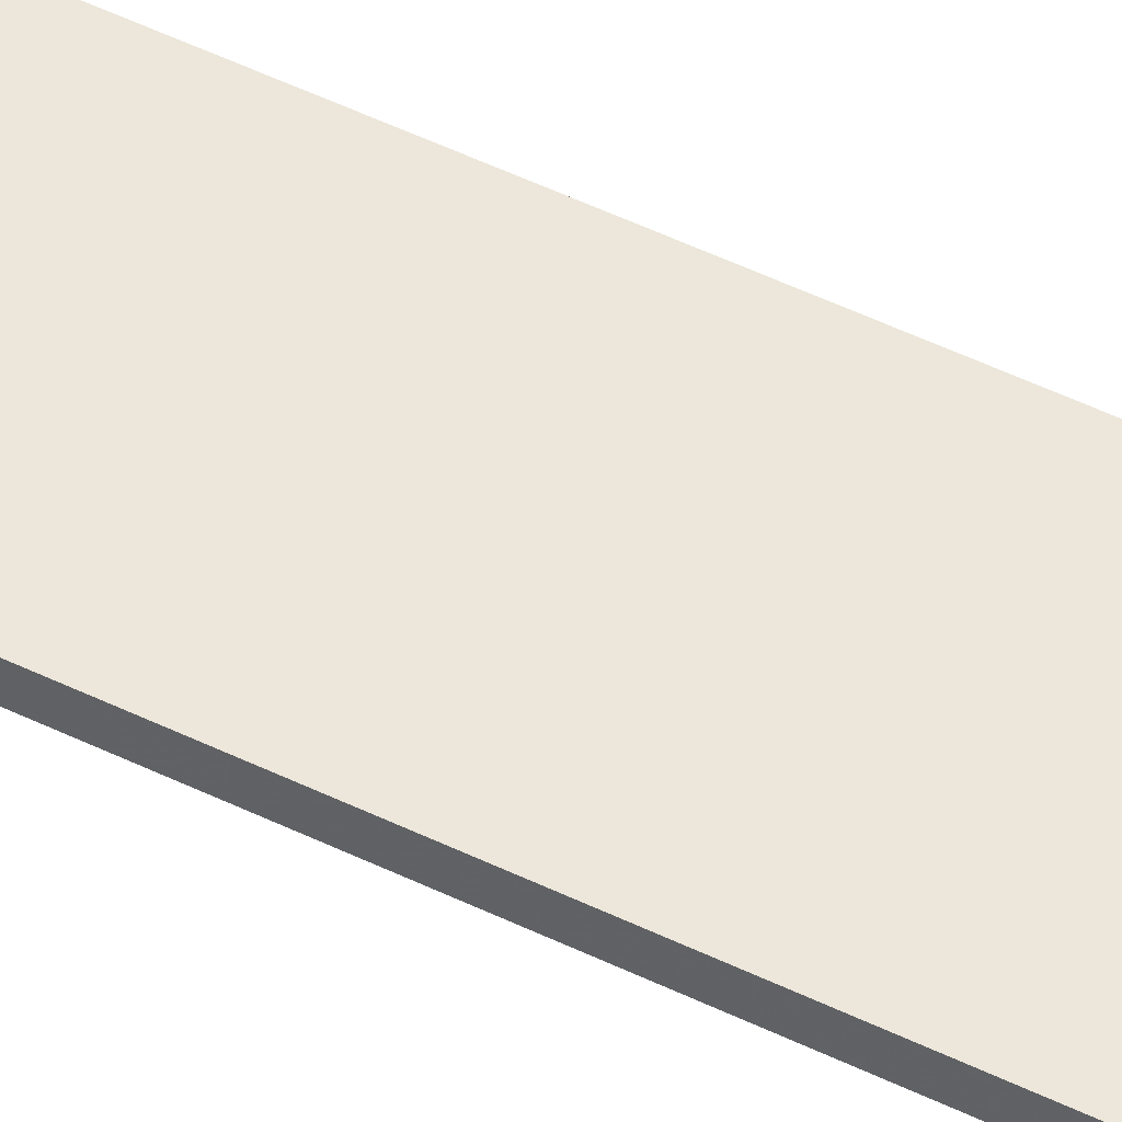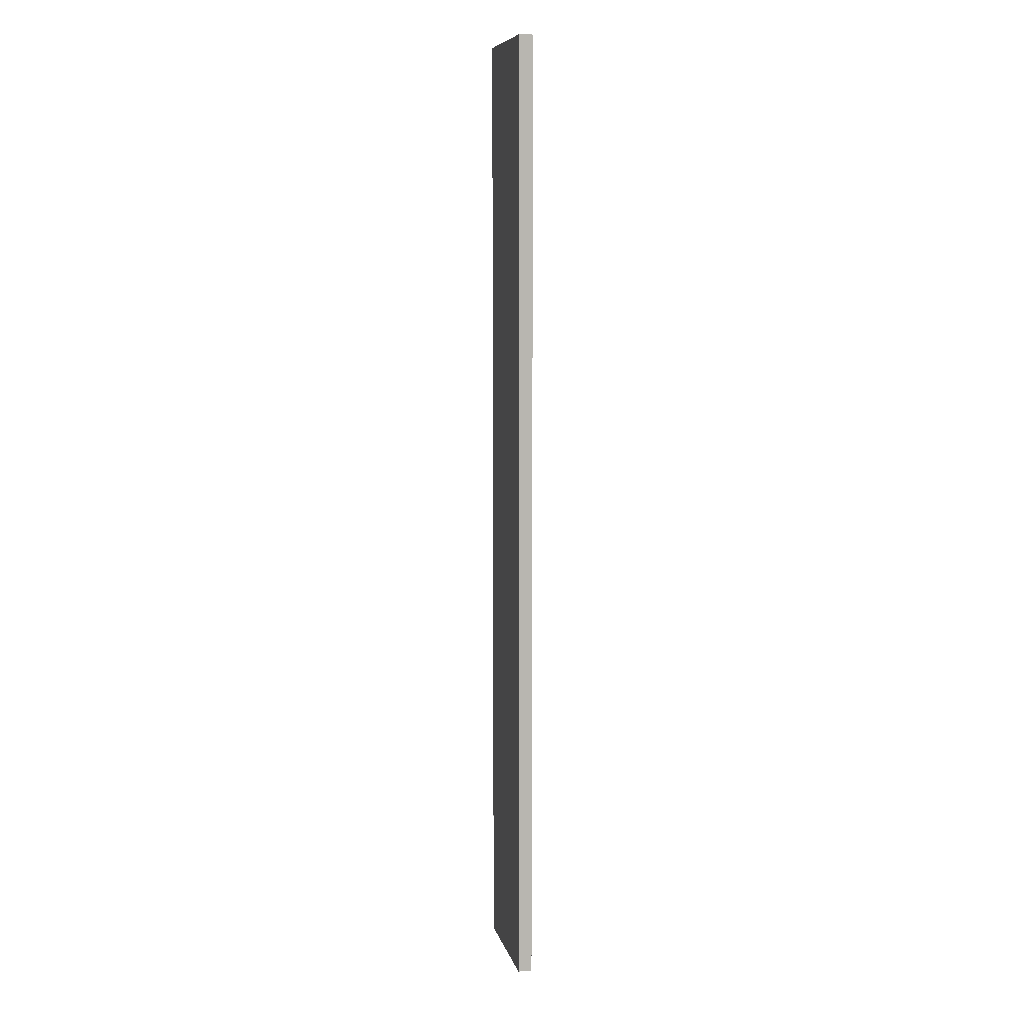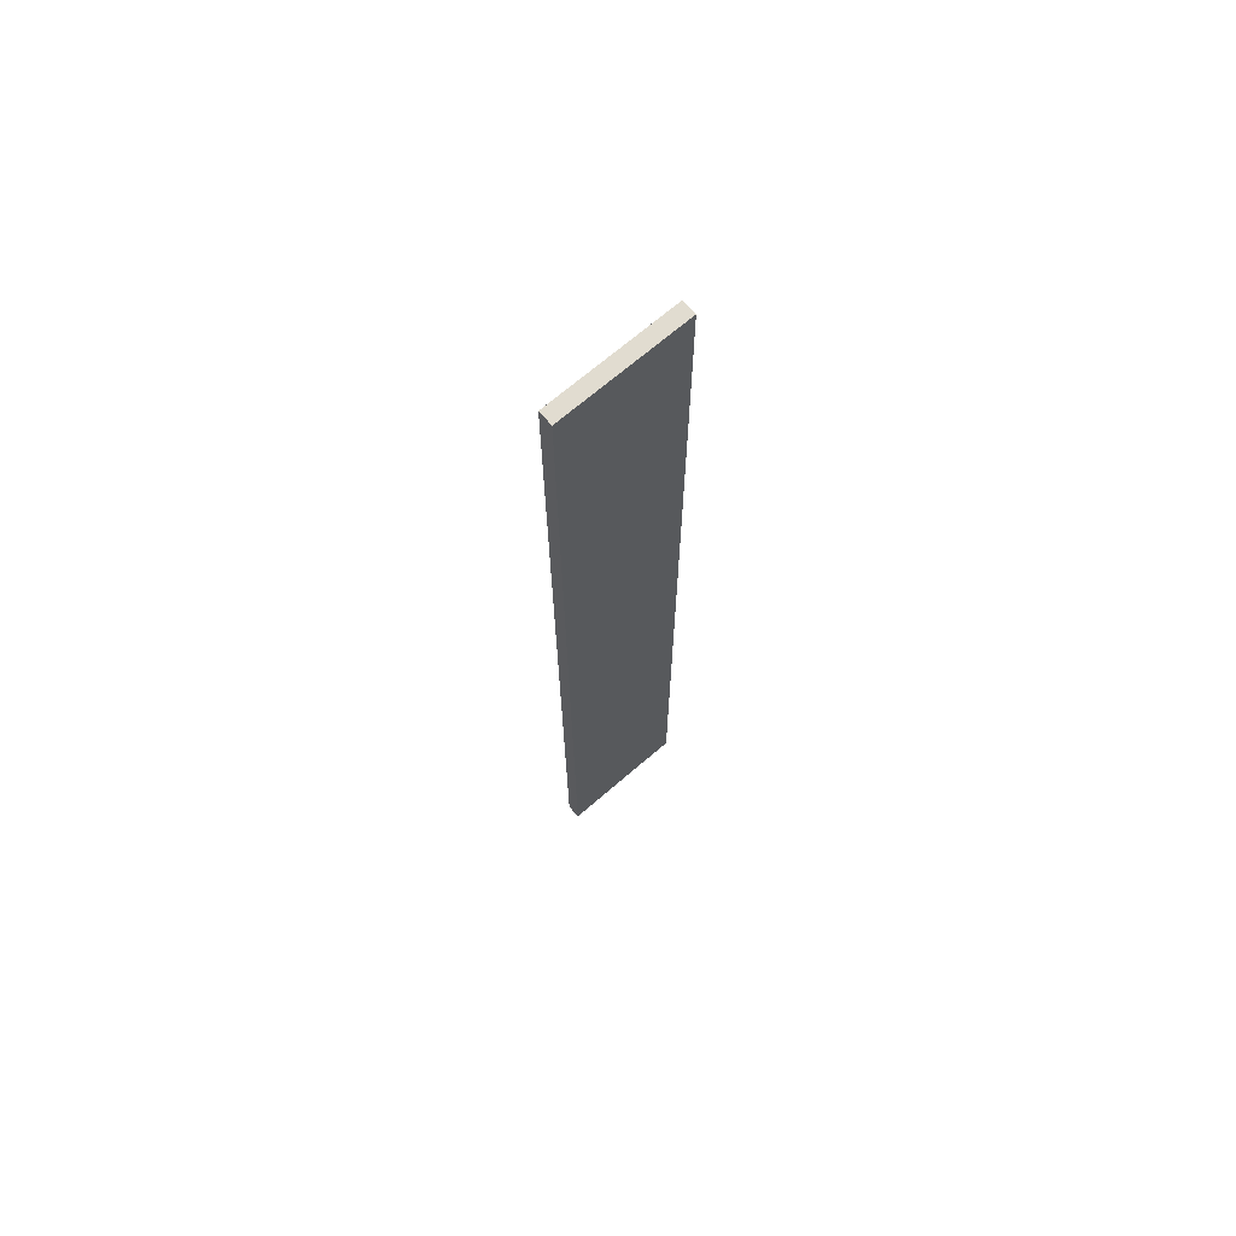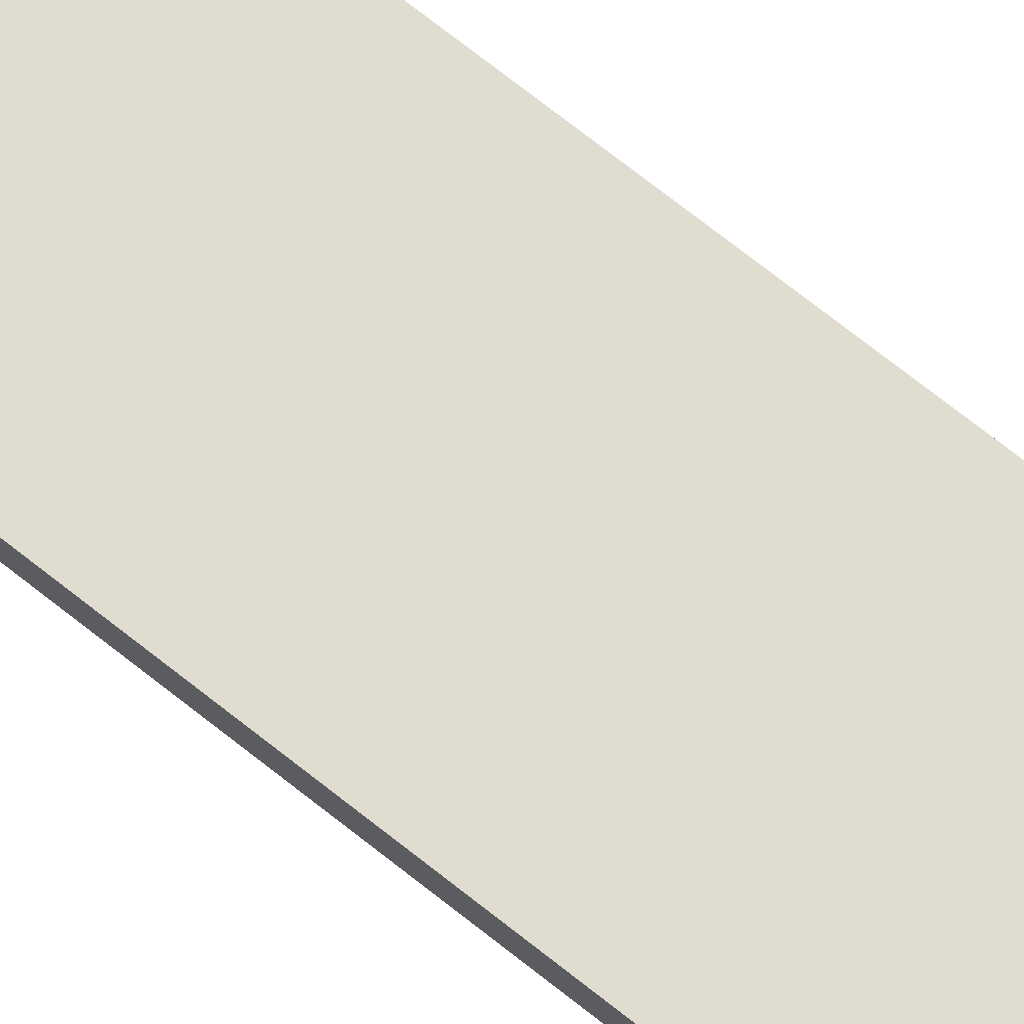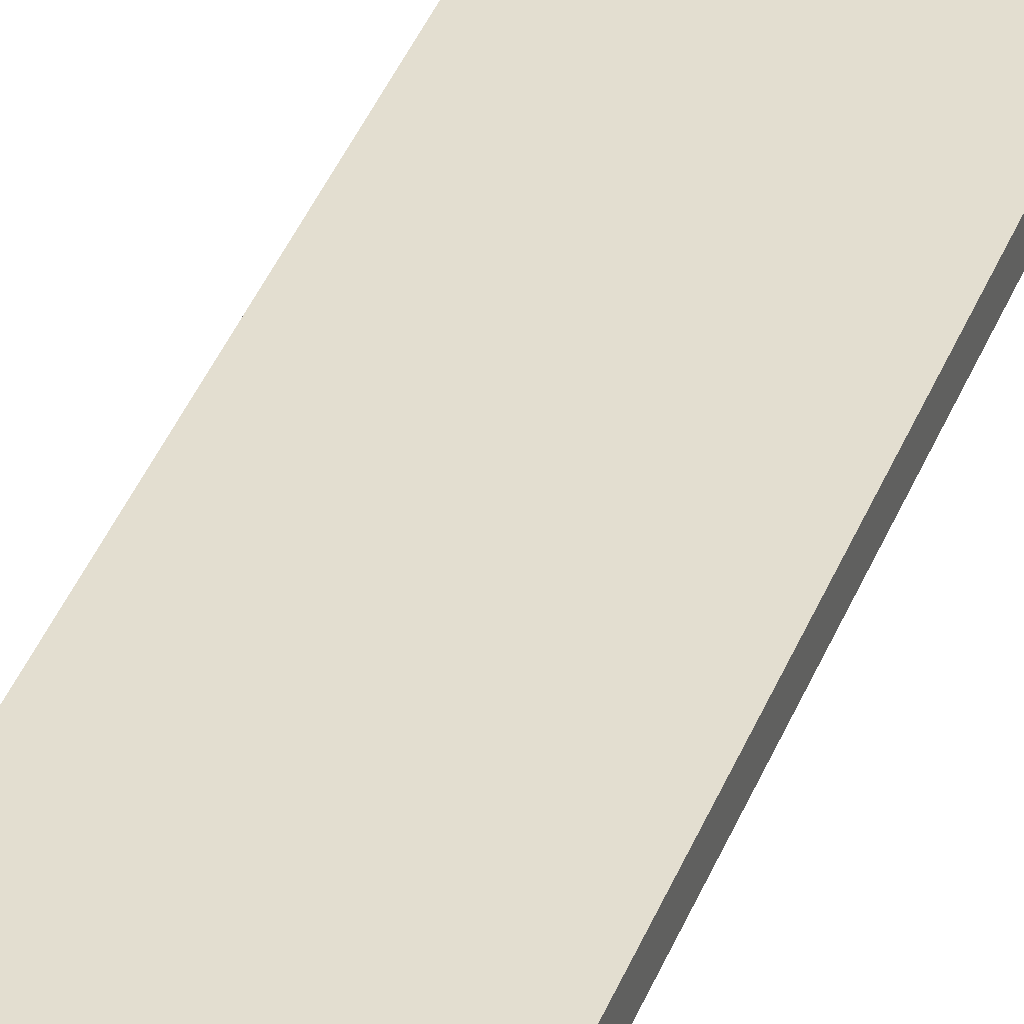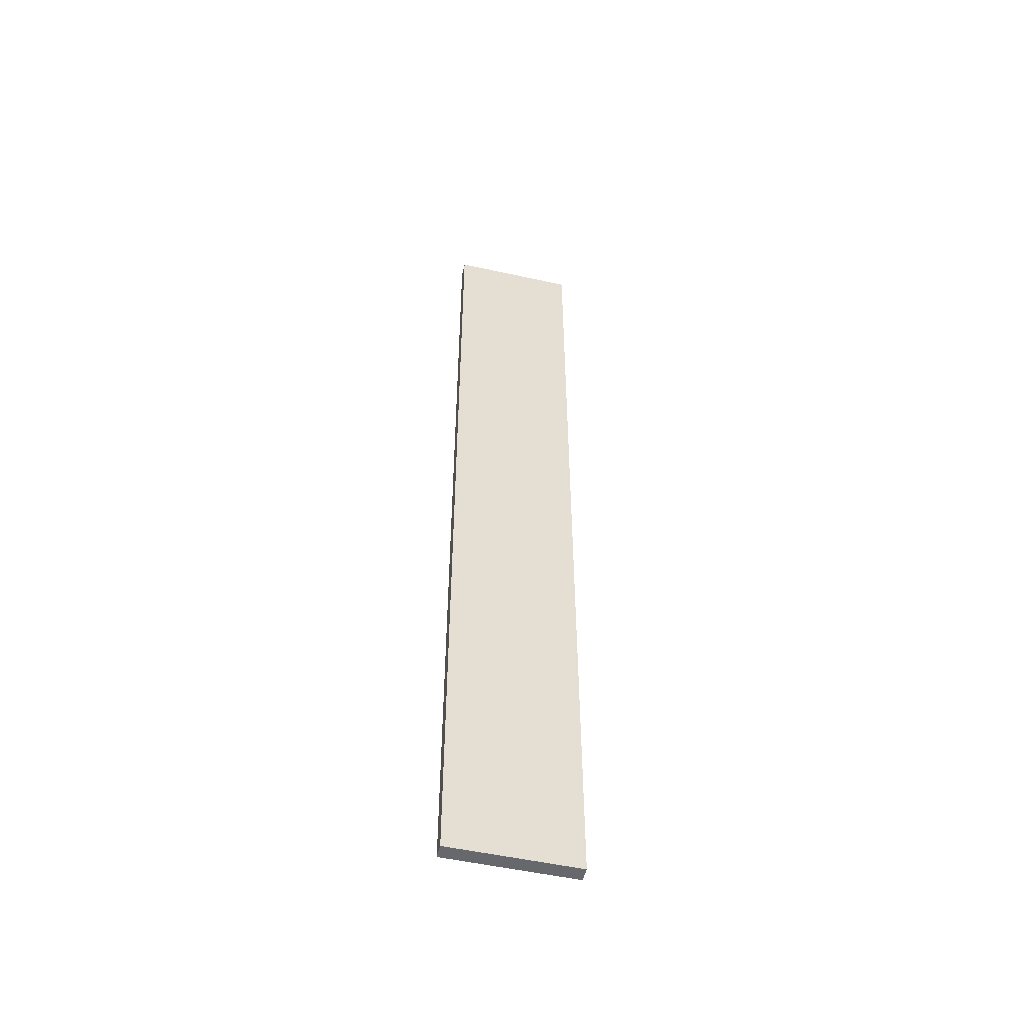
<metadata>
{"format":"obj","ext":"obj","renderer":"f3d","projection":"perspective","resolution":1024,"background":"white","views":[{"elev":53.9,"azim":117.0,"up":"+Y"},{"elev":8.4,"azim":77.4,"up":"+Z"},{"elev":69.4,"azim":139.2,"up":"+Z"},{"elev":69.7,"azim":128.8,"up":"+Y"},{"elev":35.8,"azim":18.5,"up":"+Y"},{"elev":-52.3,"azim":-13.4,"up":"+Z"}]}
</metadata>
<code>
v 0.0448 -7.602e-17 0.3424
v -0.0448 -7.602e-17 0.3424
v -0.0448 -1.691e-33 7.614e-18
v -0.0448 7.602e-17 -0.3424
v 0.0448 7.602e-17 -0.3424
v 0.0448 -1.691e-33 7.614e-18
v -0.0448 0.01 9.834e-18
v -0.0448 0.01 0.3424
v 0.0448 0.01 0.3424
v 0.0448 0.01 9.834e-18
v 0.0448 0.01 -0.3424
v -0.0448 0.01 -0.3424
f 1 2 3
f 4 5 6
f 1 3 4
f 4 6 1
f 7 8 9
f 10 11 12
f 12 7 9
f 9 10 12
f 2 1 8
f 1 9 8
f 1 6 9
f 6 10 9
f 6 5 10
f 5 11 10
f 5 4 11
f 4 12 11
f 4 3 12
f 3 7 12
f 3 2 7
f 2 8 7

</code>
